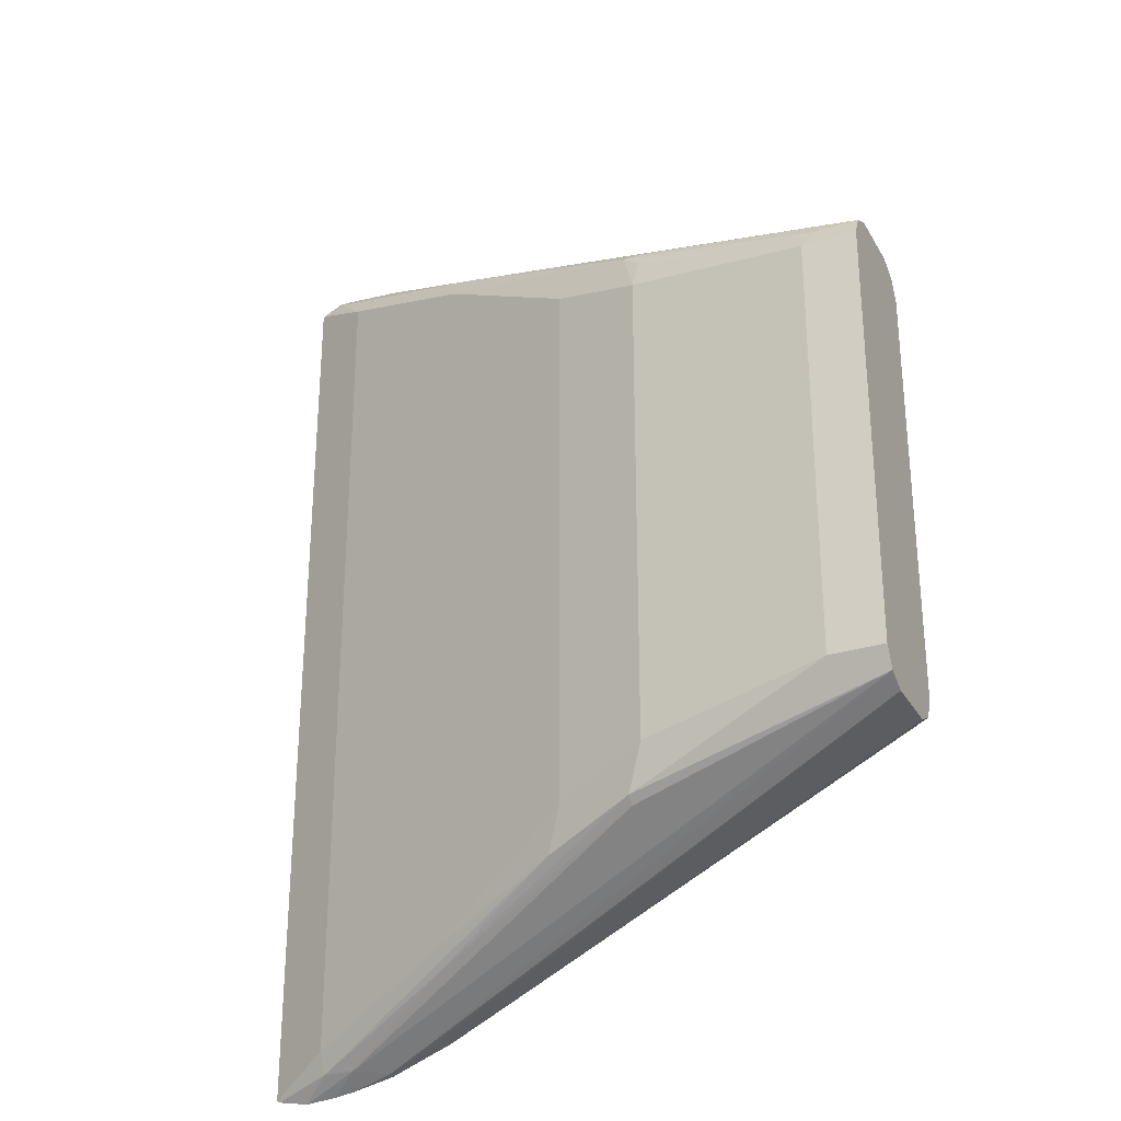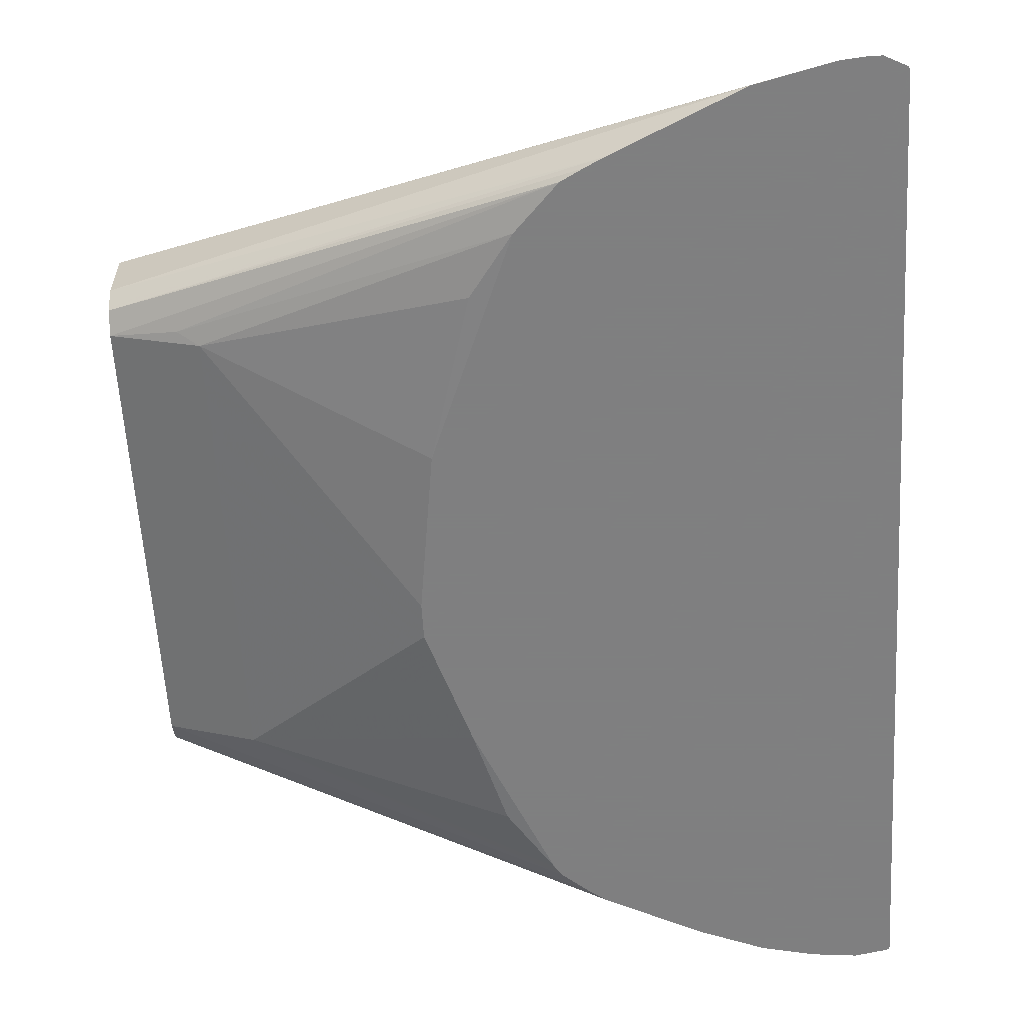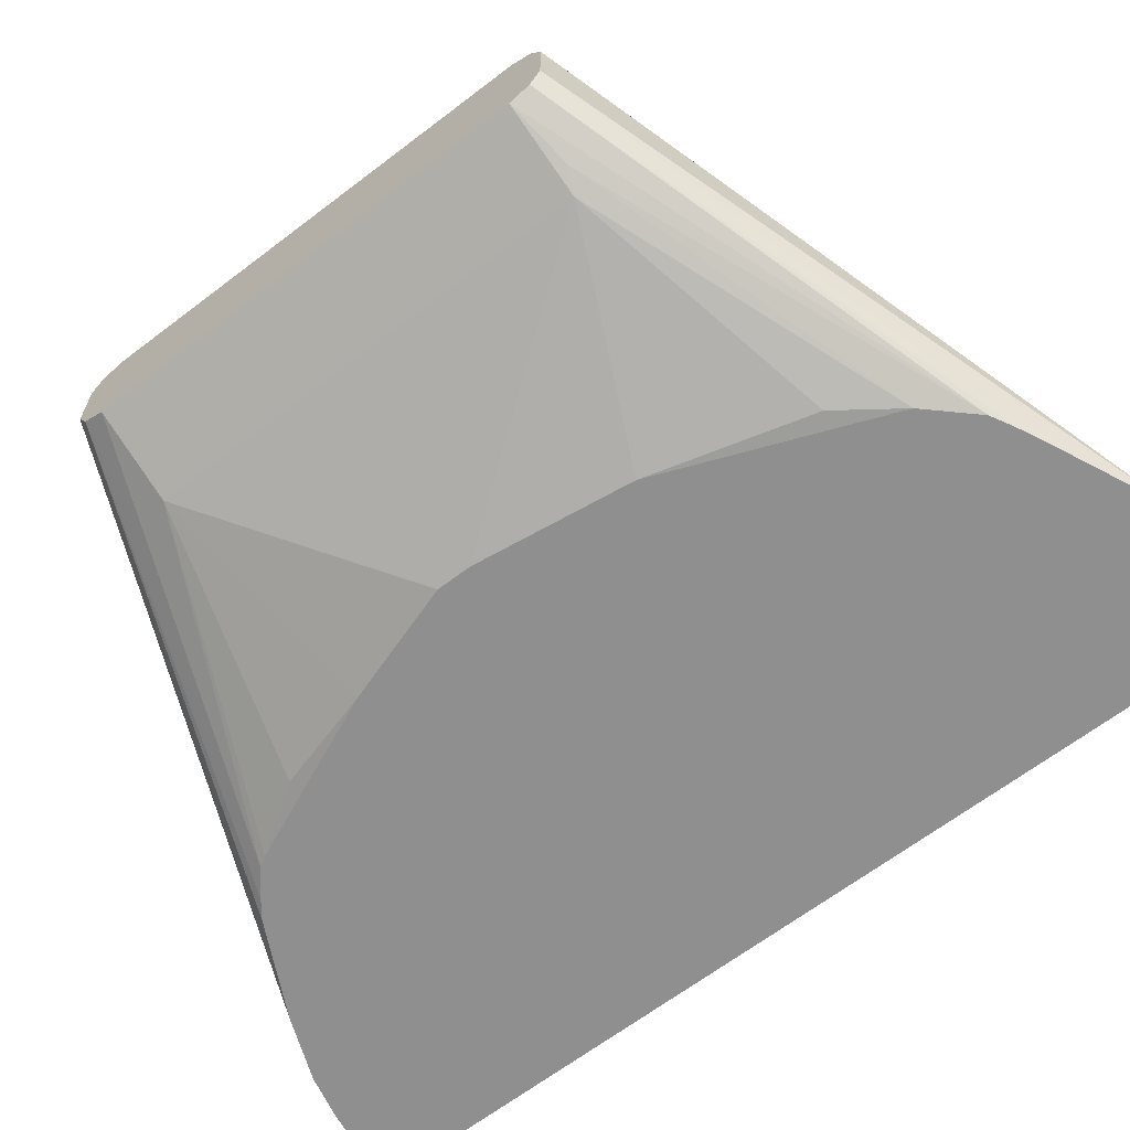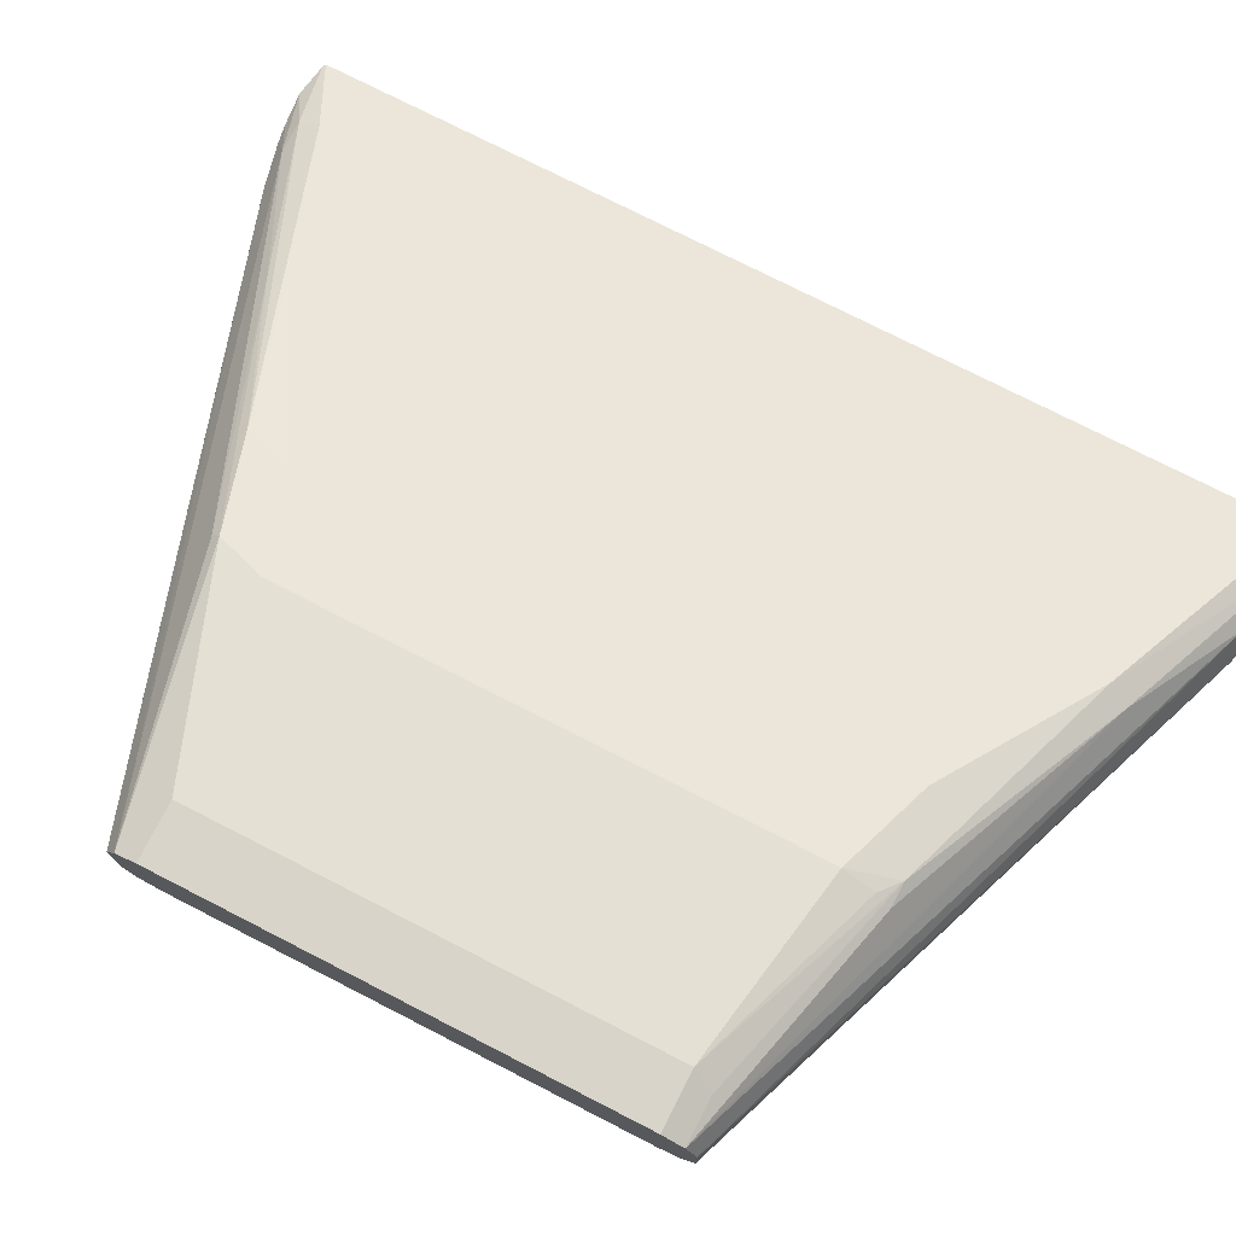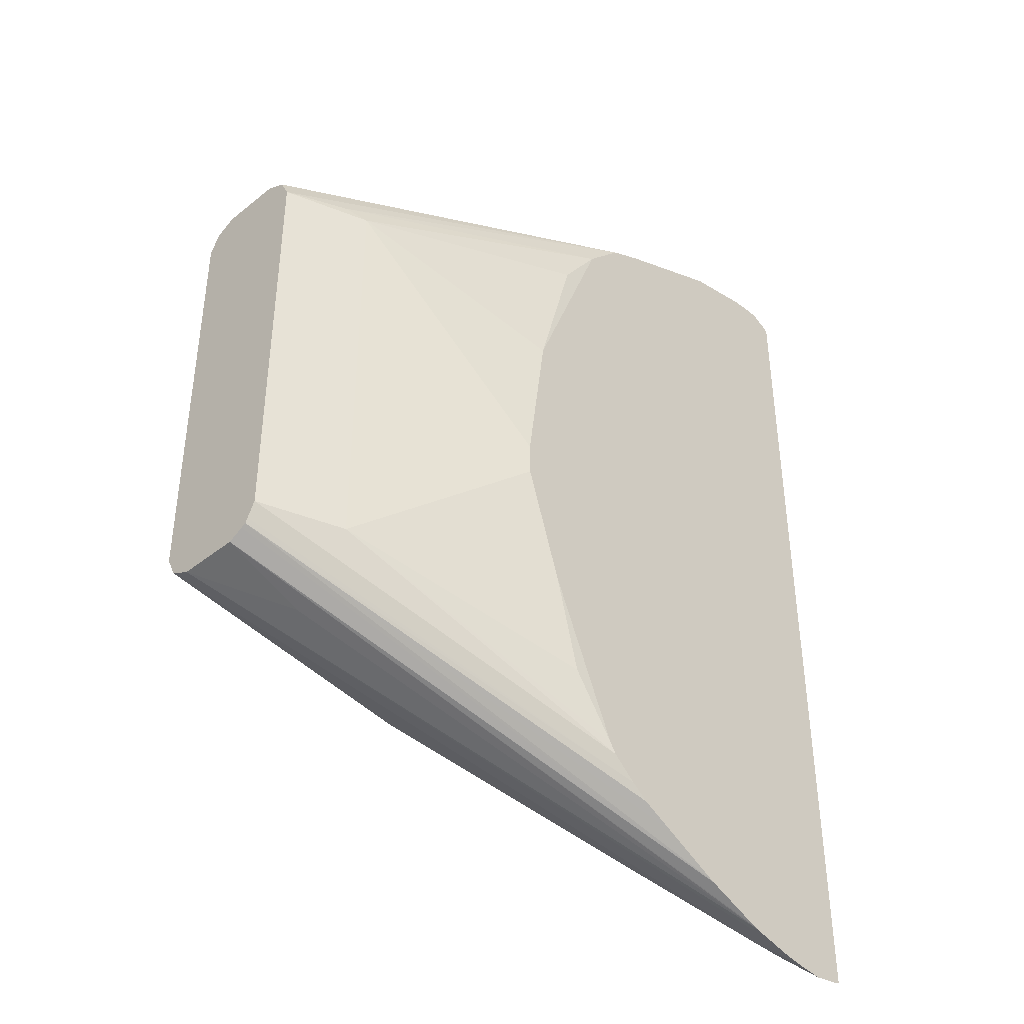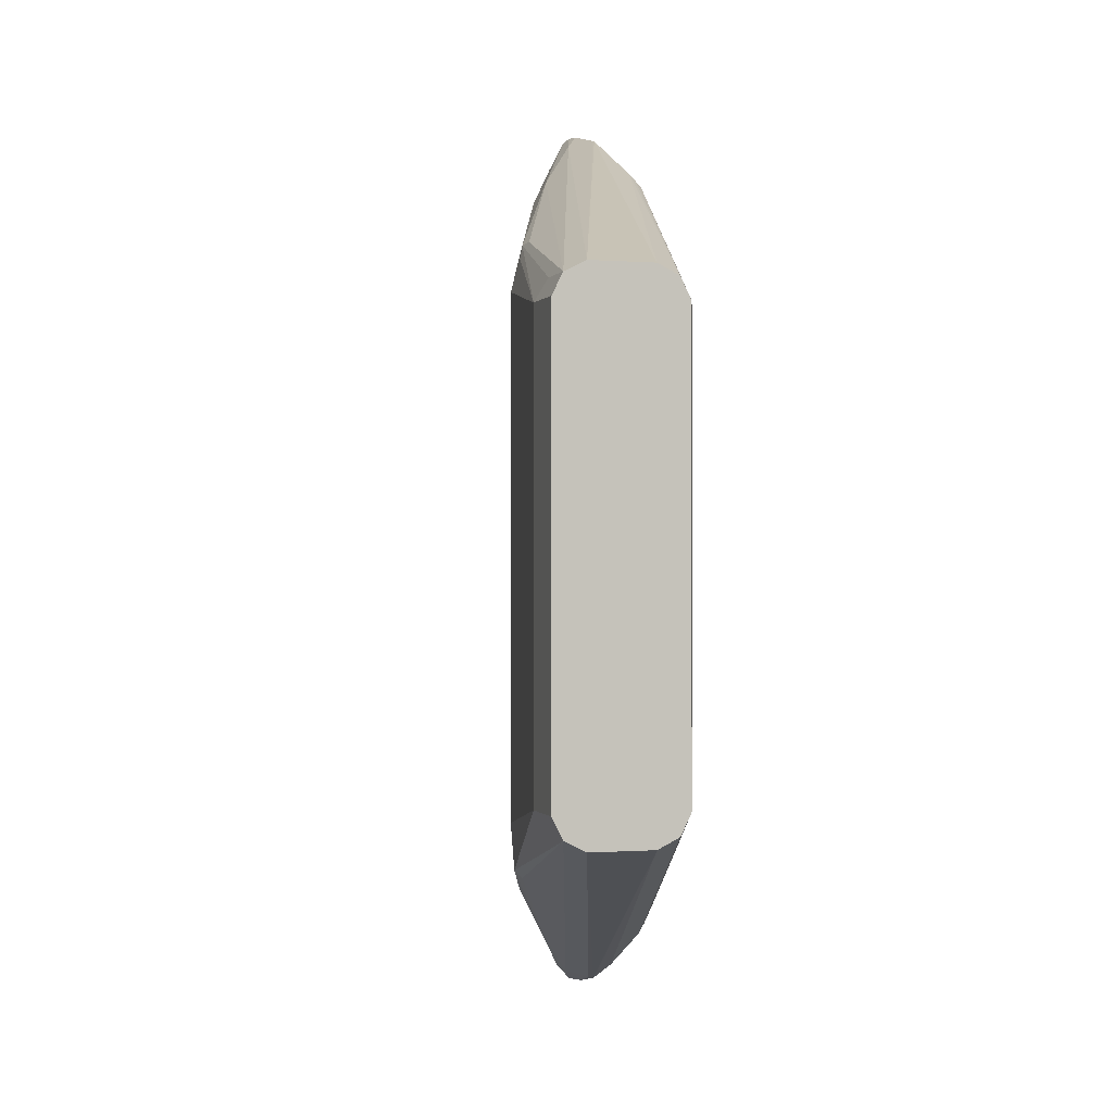
<metadata>
{"format":"obj","ext":"obj","renderer":"f3d","projection":"perspective","resolution":1024,"background":"white","views":[{"elev":-29.3,"azim":24.5,"up":"+Y"},{"elev":-59.9,"azim":-176.6,"up":"+Z"},{"elev":-65.4,"azim":127.5,"up":"+Z"},{"elev":75.4,"azim":117.1,"up":"+Z"},{"elev":-41.3,"azim":134.2,"up":"+Y"},{"elev":-0.3,"azim":73.5,"up":"+Y"}]}
</metadata>
<code>
v -0.4521 0.2804 0.6931
v -0.4126 0.2626 0.7128
v -0.4501 0.2814 0.694
v -0.4511 0.2823 0.6931
v -0.4521 -0.2823 0.6931
v -0.3189 0.225 0.7503
v -0.4345 0.2845 0.6972
v -0.4126 -0.2626 0.7128
v -0.4386 0.2886 0.6931
v -0.4492 0.2832 0.6931
v -0.4501 -0.2832 0.6931
v -0.422 -0.2766 0.7034
v -0.2251 0.1688 0.7878
v -0.1689 0.15 0.8066
v -0.1939 0.175 0.7941
v -0.2345 0.197 0.7784
v -0.3126 0.2375 0.7441
v -0.3189 -0.2251 0.7503
v -0.4064 0.2751 0.7065
v -0.4126 -0.2751 0.7065
v -0.2345 -0.1969 0.7831
v -0.4305 0.2886 0.6931
v -0.4314 -0.2867 0.6931
v -0.2251 -0.1688 0.7878
v -0.0563 0.1313 0.8253
v -0.1665 0.1688 0.8019
v -0.1782 0.1781 0.7972
v -0.1689 -0.15 0.8066
v -0.3876 0.2751 0.7065
v -0.1642 0.1781 0.7972
v -0.0235 0.1438 0.8191
v -0.3939 -0.2751 0.7065
v -0.3189 -0.2376 0.7441
v -0.1782 -0.1782 0.8019
v -0.4165 0.2872 0.6931
v -0.4126 -0.285 0.6931
v -0.0235 0.1313 0.8253
v -0.05005 0.1438 0.8191
v -0.0563 -0.1313 0.8253
v -0.3728 0.2766 0.694
v -0.0235 0.1477 0.8113
v -0.0235 0.15 0.8066
v -0.4014 -0.2832 0.6931
v -0.3751 -0.2766 0.6964
v -0.0235 -0.1438 0.8191
v -0.1782 -0.1828 0.7972
v -0.0235 -0.1406 0.8207
v -0.0563 -0.1438 0.8191
v -0.3729 0.2769 0.6931
v -0.0235 -0.1313 0.8253
v -0.0235 0.15 0.7691
v -0.07506 0.1688 0.7691
v -0.3751 -0.2774 0.6931
v -0.0235 -0.15 0.8066
v -0.0235 -0.1484 0.8097
v -0.2992 0.2433 0.6931
v -0.0235 0.1454 0.7597
v -0.07506 -0.1688 0.7691
v -0.3724 -0.2763 0.6931
v -0.0235 -0.15 0.7691
v -0.2879 0.2377 0.6931
v -0.0235 0.1438 0.7566
v -0.3376 -0.2626 0.6931
v -0.0235 -0.1453 0.7596
v -0.3367 -0.2621 0.6931
v -0.2755 0.2311 0.6931
v -0.0235 0.1313 0.7503
v -0.0235 -0.1438 0.7566
v -0.302 -0.2448 0.6931
v -0.06255 0.1375 0.7378
v -0.2503 0.2042 0.6931
v -0.07506 0.1313 0.7316
v -0.0235 -0.1313 0.7503
v -0.0235 -0.1408 0.7551
v -0.2804 -0.234 0.6931
v -0.2698 -0.226 0.6931
v -0.2251 0.1688 0.694
v -0.1987 0.07499 0.6931
v -0.07506 -0.1313 0.7316
v -0.1857 -0.0187 0.6931
v -0.2553 -0.2136 0.6931
v -0.251 -0.2073 0.6931
v -0.2251 -0.1688 0.694
v -0.2086 -0.1103 0.6931
v -0.1857 -0.03937 0.6931
f 34 46 45
f 32 43 44
f 32 44 45
f 31 42 41
f 32 45 46
f 32 46 33
f 33 46 34
f 32 36 43
f 40 42 49
f 34 47 48
f 34 48 39
f 35 40 49
f 39 48 47
f 39 47 50
f 42 51 52
f 31 51 42
f 42 52 49
f 34 45 47
f 31 57 51
f 29 31 41
f 31 67 62
f 43 53 44
f 27 31 30
f 28 34 39
f 29 40 35
f 29 41 42
f 29 42 40
f 31 37 50
f 31 50 47
f 31 47 45
f 31 45 55
f 31 55 54
f 31 54 60
f 31 60 64
f 31 64 68
f 31 68 74
f 31 74 73
f 31 73 67
f 31 62 57
f 44 53 54
f 73 76 81
f 44 55 45
f 68 69 75
f 68 75 76
f 68 76 74
f 70 72 71
f 71 72 77
f 71 77 78
f 72 78 77
f 72 79 85
f 72 85 80
f 73 74 76
f 27 38 31
f 73 81 79
f 79 81 82
f 79 82 83
f 79 83 84
f 79 84 85
f 82 84 83
f 67 79 72
f 44 54 55
f 67 73 79
f 66 67 70
f 49 52 51
f 49 51 56
f 51 57 56
f 53 58 54
f 53 59 60
f 53 60 58
f 54 58 60
f 56 57 62
f 56 62 61
f 59 63 60
f 60 63 65
f 60 65 64
f 61 62 66
f 62 67 66
f 64 65 68
f 65 69 68
f 66 70 71
f 67 72 70
f 25 50 37
f 72 80 78
f 25 27 26
f 1 65 63
f 1 63 59
f 1 59 53
f 1 53 43
f 1 43 36
f 1 36 23
f 1 23 11
f 1 11 5
f 1 5 8
f 1 8 2
f 2 6 7
f 2 7 3
f 2 8 18
f 2 18 6
f 3 7 9
f 3 9 10
f 3 10 4
f 1 69 65
f 5 11 12
f 1 75 69
f 1 81 76
f 25 39 50
f 1 2 3
f 1 3 4
f 1 4 10
f 1 10 9
f 1 9 22
f 1 22 35
f 1 35 49
f 1 49 56
f 1 56 61
f 1 61 66
f 1 66 71
f 1 71 78
f 1 78 80
f 1 80 85
f 1 84 82
f 1 82 81
f 1 76 75
f 5 12 8
f 1 85 84
f 6 14 15
f 16 27 17
f 17 29 19
f 17 27 30
f 17 30 31
f 17 31 29
f 18 21 24
f 20 23 32
f 20 32 33
f 21 33 34
f 21 34 24
f 22 29 35
f 23 36 32
f 24 34 28
f 25 37 31
f 25 31 38
f 6 13 14
f 25 38 27
f 15 27 16
f 14 39 25
f 20 33 21
f 14 27 15
f 6 16 17
f 14 28 39
f 6 17 7
f 6 18 24
f 6 24 13
f 6 15 16
f 7 19 9
f 8 12 20
f 8 20 21
f 7 17 19
f 9 19 29
f 9 29 22
f 11 23 20
f 11 20 12
f 13 24 28
f 13 28 14
f 8 21 18
f 14 25 26
f 14 26 27

</code>
